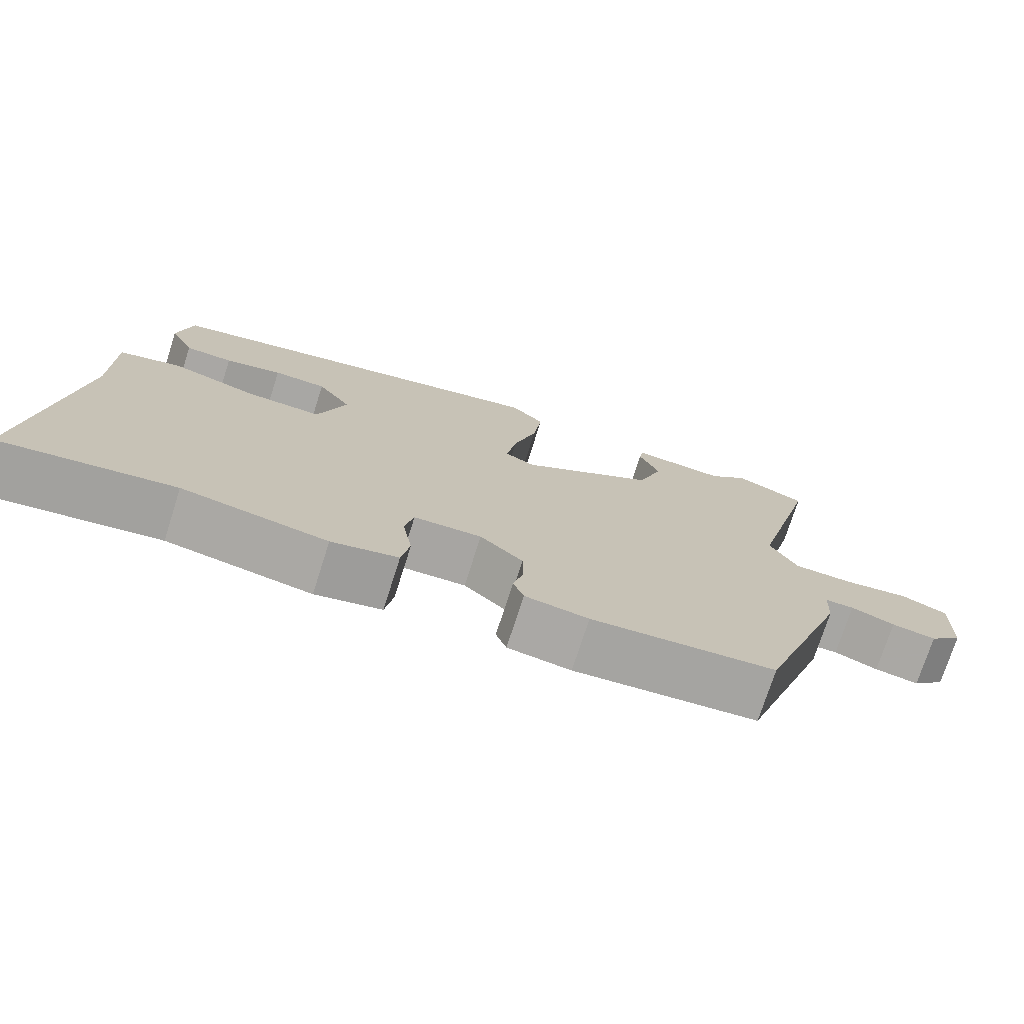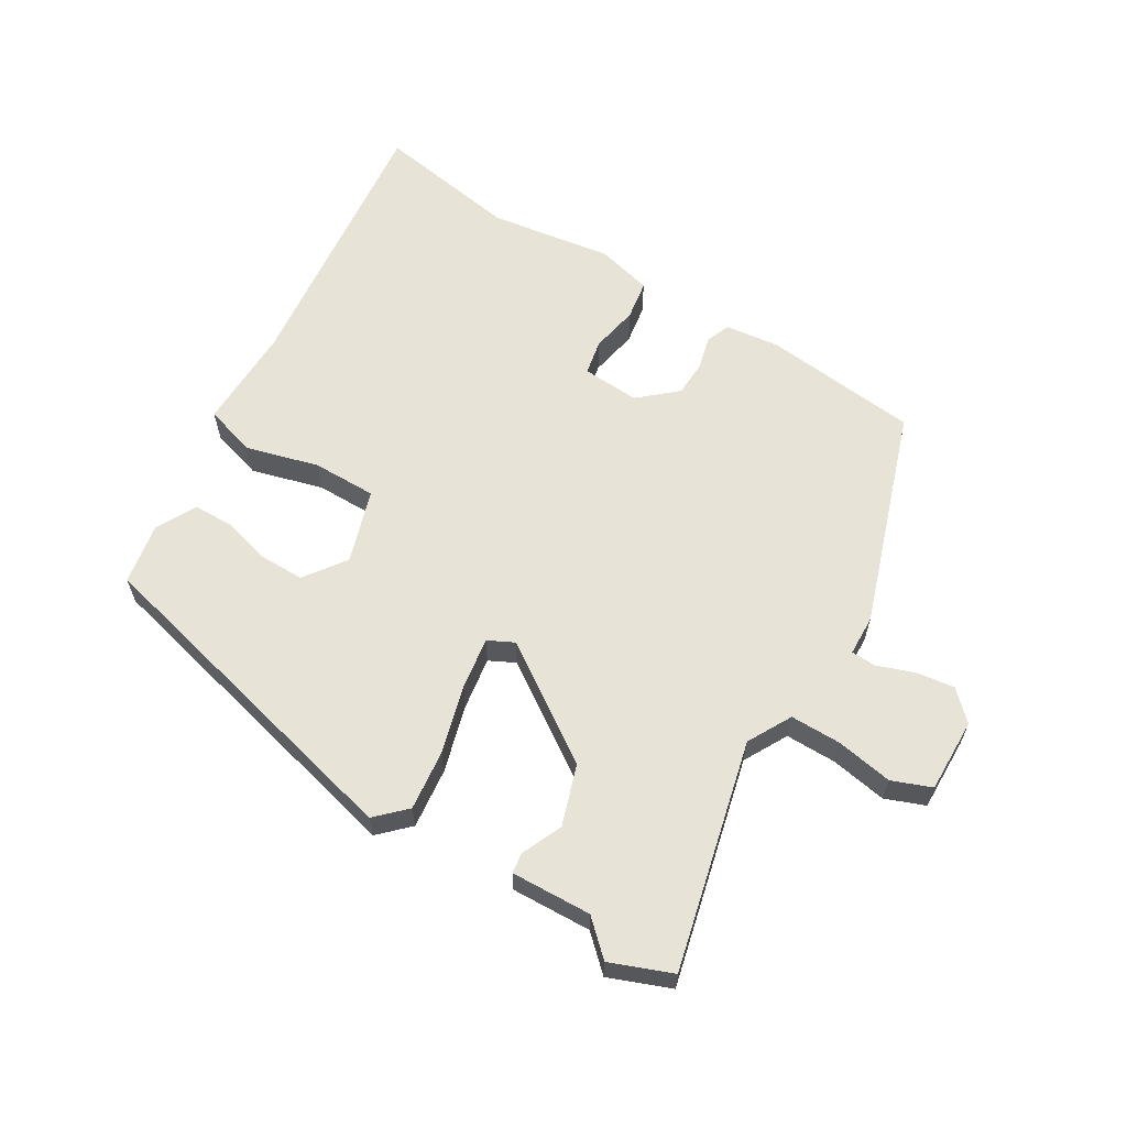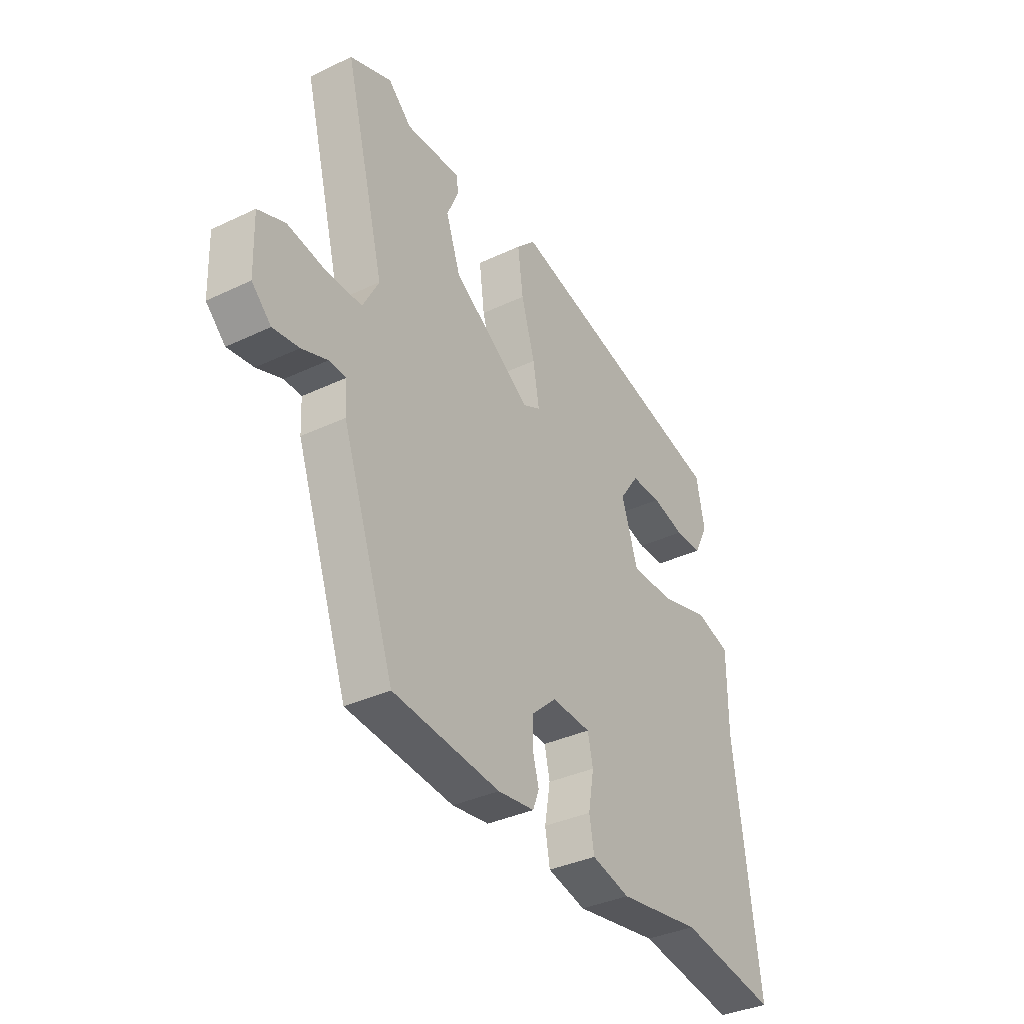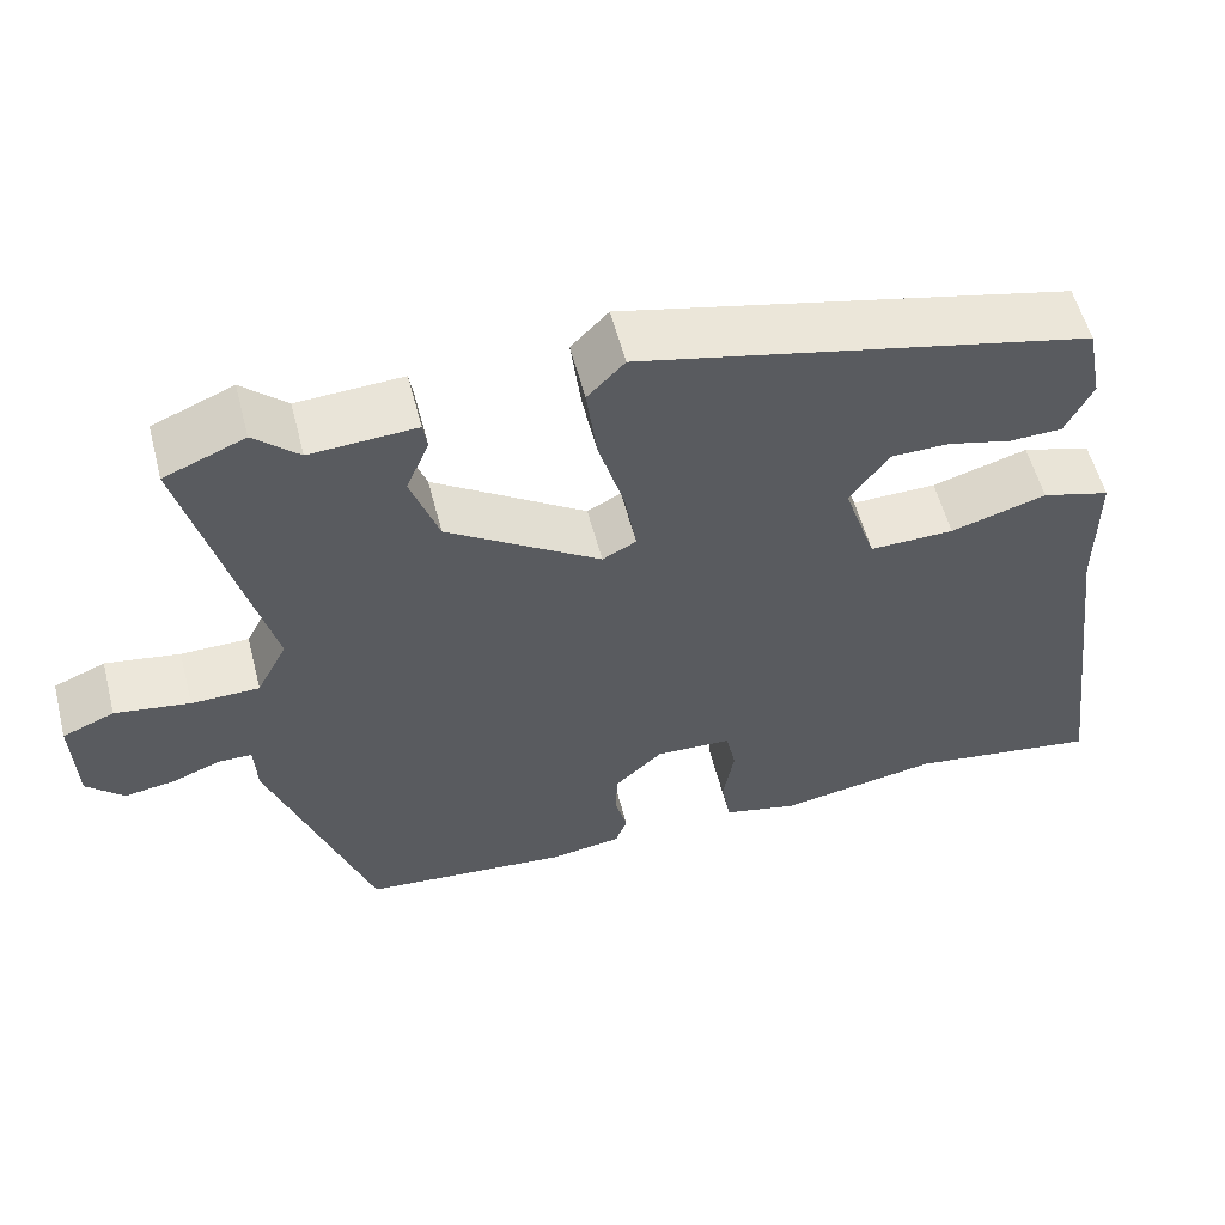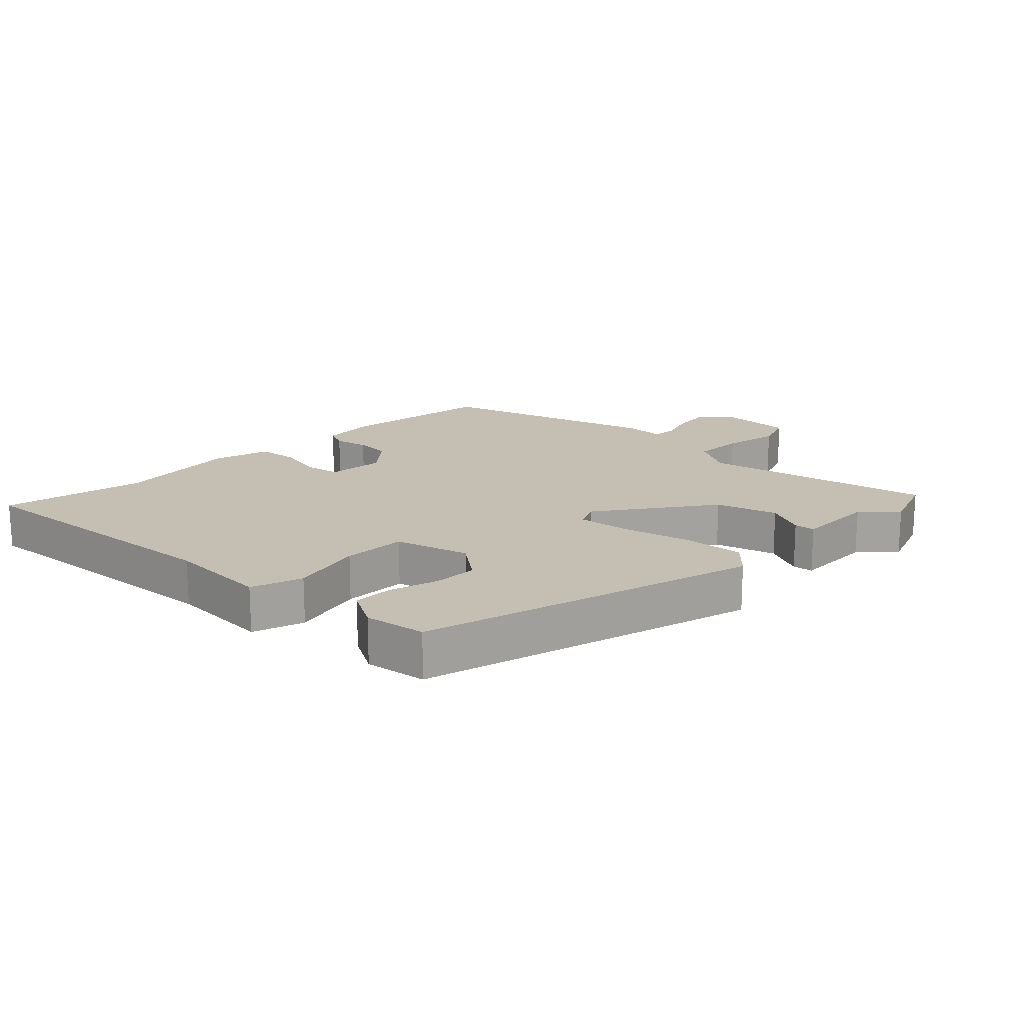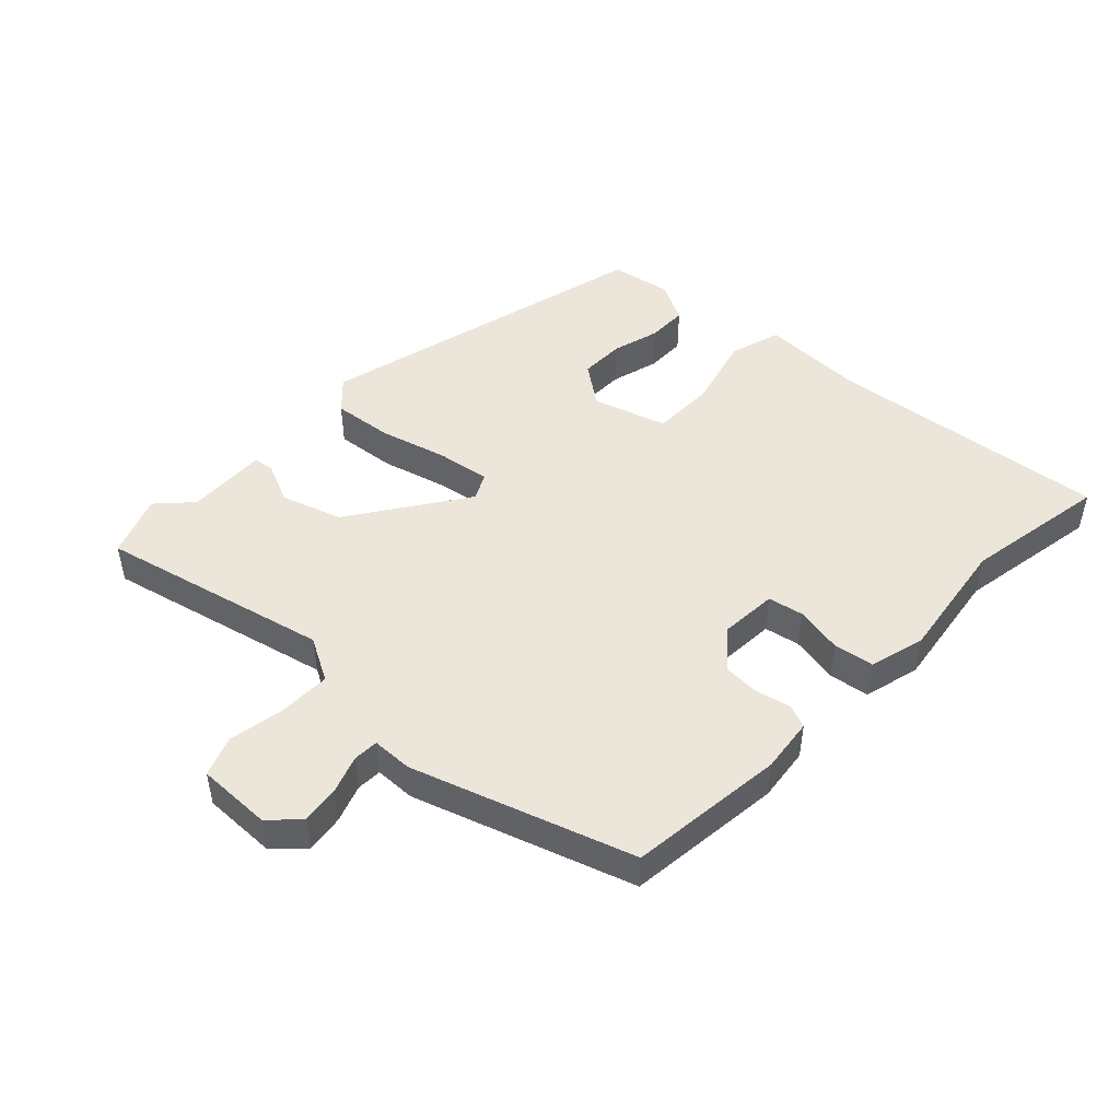
<metadata>
{"format":"obj","ext":"obj","renderer":"f3d","projection":"perspective","resolution":1024,"background":"white","views":[{"elev":-74.4,"azim":-17.7,"up":"+Z"},{"elev":61.7,"azim":32.1,"up":"+Y"},{"elev":-36.2,"azim":121.8,"up":"+Z"},{"elev":56.2,"azim":165.5,"up":"+Z"},{"elev":17.6,"azim":-43.2,"up":"+Y"},{"elev":47.7,"azim":134.9,"up":"+Y"}]}
</metadata>
<code>
v 0.395 0.07 -0.483
v 0.151 0.07 -0.505
v 0.067 0.07 -0.493
v 0.053 0.07 -0.456
v 0.067 0.07 -0.403
v 0.066 0.07 -0.347
v 0.009 0.07 -0.295
v -0.081 0.07 -0.299
v -0.093 0.07 -0.354
v -0.08 0.07 -0.429
v -0.091 0.07 -0.491
v -0.179 0.07 -0.512
v -0.37 0.07 -0.48
v -0.596 0.07 -0.514
v -0.54 0.07 -0.077
v -0.54 0.07 0.085
v -0.459 0.07 0.108
v -0.346 0.07 0.075
v -0.246 0.07 0.073
v -0.208 0.07 0.187
v -0.253 0.07 0.252
v -0.323 0.07 0.253
v -0.398 0.07 0.234
v -0.461 0.07 0.236
v -0.493 0.07 0.3
v -0.474 0.07 0.395
v 0.057 0.07 0.517
v 0.101 0.07 0.472
v 0.089 0.07 0.378
v 0.058 0.07 0.273
v 0.044 0.07 0.191
v 0.084 0.07 0.17
v 0.265 0.07 0.288
v 0.298 0.07 0.382
v 0.271 0.07 0.446
v 0.276 0.07 0.478
v 0.401 0.07 0.471
v 0.454 0.07 0.519
v 0.549 0.07 0.48
v 0.457 0.07 0.126
v 0.493 0.07 0.057
v 0.573 0.07 0.056
v 0.661 0.07 0.07
v 0.722 0.07 0.045
v 0.718 0.07 -0.071
v 0.674 0.07 -0.113
v 0.615 0.07 -0.104
v 0.557 0.07 -0.082
v 0.518 0.07 -0.083
v 0.515 0.07 -0.146
v 0.395 0 -0.483
v 0.151 0 -0.505
v 0.067 0 -0.493
v 0.053 0 -0.456
v 0.067 0 -0.403
v 0.066 0 -0.347
v 0.009 0 -0.295
v -0.081 0 -0.299
v -0.093 0 -0.354
v -0.08 0 -0.429
v -0.091 0 -0.491
v -0.179 0 -0.512
v -0.37 0 -0.48
v -0.596 0 -0.514
v -0.54 0 -0.077
v -0.54 0 0.085
v -0.459 0 0.108
v -0.346 0 0.075
v -0.246 0 0.073
v -0.208 0 0.187
v -0.253 0 0.252
v -0.323 0 0.253
v -0.398 0 0.234
v -0.461 0 0.236
v -0.493 0 0.3
v -0.474 0 0.395
v 0.057 0 0.517
v 0.101 0 0.472
v 0.089 0 0.378
v 0.058 0 0.273
v 0.044 0 0.191
v 0.084 0 0.17
v 0.265 0 0.288
v 0.298 0 0.382
v 0.271 0 0.446
v 0.276 0 0.478
v 0.401 0 0.471
v 0.454 0 0.519
v 0.549 0 0.48
v 0.457 0 0.126
v 0.493 0 0.057
v 0.573 0 0.056
v 0.661 0 0.07
v 0.722 0 0.045
v 0.718 0 -0.071
v 0.674 0 -0.113
v 0.615 0 -0.104
v 0.557 0 -0.082
v 0.518 0 -0.083
v 0.515 0 -0.146
f 49 50 1 2
f 45 46 47 48
f 45 48 49
f 42 43 44 45
f 41 42 45 49
f 40 41 49 2
f 37 38 39 40
f 34 35 36 37
f 33 34 37 40
f 32 33 40 2
f 27 28 29 30
f 27 30 31
f 26 27 31
f 22 23 24 25
f 21 22 25 26
f 15 16 17 18
f 13 14 15 18
f 13 18 19
f 12 13 19 20
f 9 10 11 12
f 8 9 12 20
f 2 3 4 5
f 2 5 6
f 32 2 6
f 21 26 31 32
f 20 21 32
f 7 8 20 32
f 6 7 32
f 52 51 100 99
f 98 97 96 95
f 99 98 95
f 95 94 93 92
f 99 95 92 91
f 52 99 91 90
f 90 89 88 87
f 87 86 85 84
f 90 87 84 83
f 52 90 83 82
f 80 79 78 77
f 81 80 77
f 81 77 76
f 75 74 73 72
f 76 75 72 71
f 68 67 66 65
f 68 65 64 63
f 69 68 63
f 70 69 63 62
f 62 61 60 59
f 70 62 59 58
f 55 54 53 52
f 56 55 52
f 56 52 82
f 82 81 76 71
f 82 71 70
f 82 70 58 57
f 82 57 56
f 1 51 52 2
f 2 52 53 3
f 3 53 54 4
f 4 54 55 5
f 5 55 56 6
f 6 56 57 7
f 7 57 58 8
f 8 58 59 9
f 9 59 60 10
f 10 60 61 11
f 11 61 62 12
f 12 62 63 13
f 13 63 64 14
f 14 64 65 15
f 15 65 66 16
f 16 66 67 17
f 17 67 68 18
f 18 68 69 19
f 19 69 70 20
f 20 70 71 21
f 21 71 72 22
f 22 72 73 23
f 23 73 74 24
f 24 74 75 25
f 25 75 76 26
f 26 76 77 27
f 27 77 78 28
f 28 78 79 29
f 29 79 80 30
f 30 80 81 31
f 31 81 82 32
f 32 82 83 33
f 33 83 84 34
f 34 84 85 35
f 35 85 86 36
f 36 86 87 37
f 37 87 88 38
f 38 88 89 39
f 39 89 90 40
f 40 90 91 41
f 41 91 92 42
f 42 92 93 43
f 43 93 94 44
f 44 94 95 45
f 45 95 96 46
f 46 96 97 47
f 47 97 98 48
f 48 98 99 49
f 49 99 100 50
f 50 100 51 1

</code>
